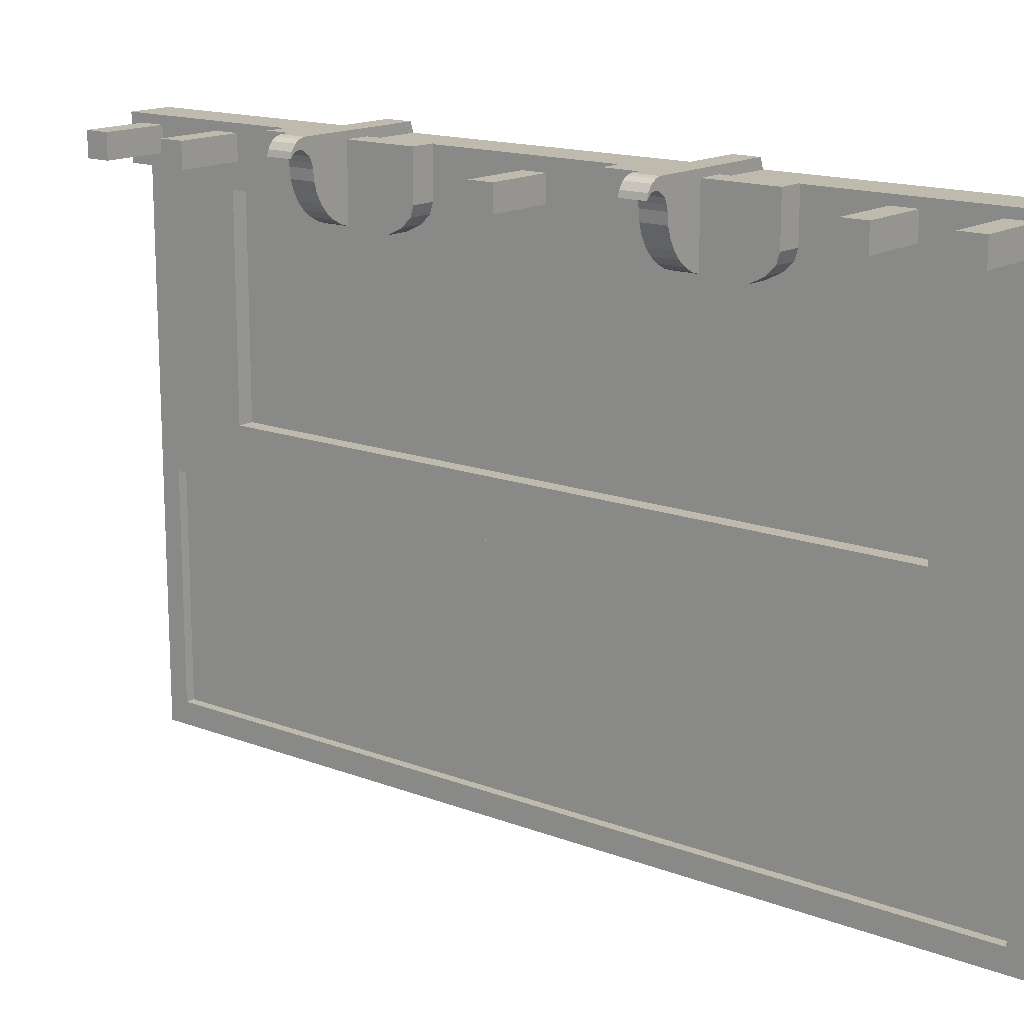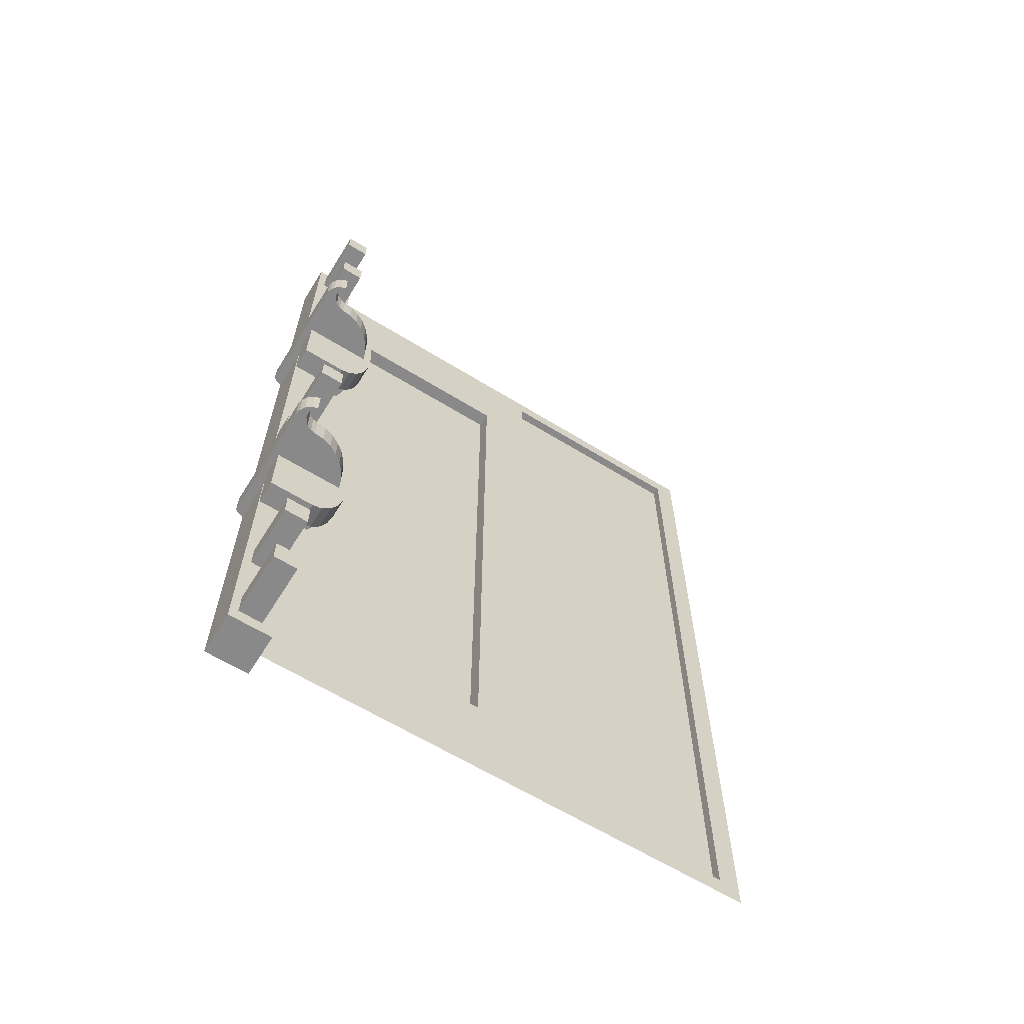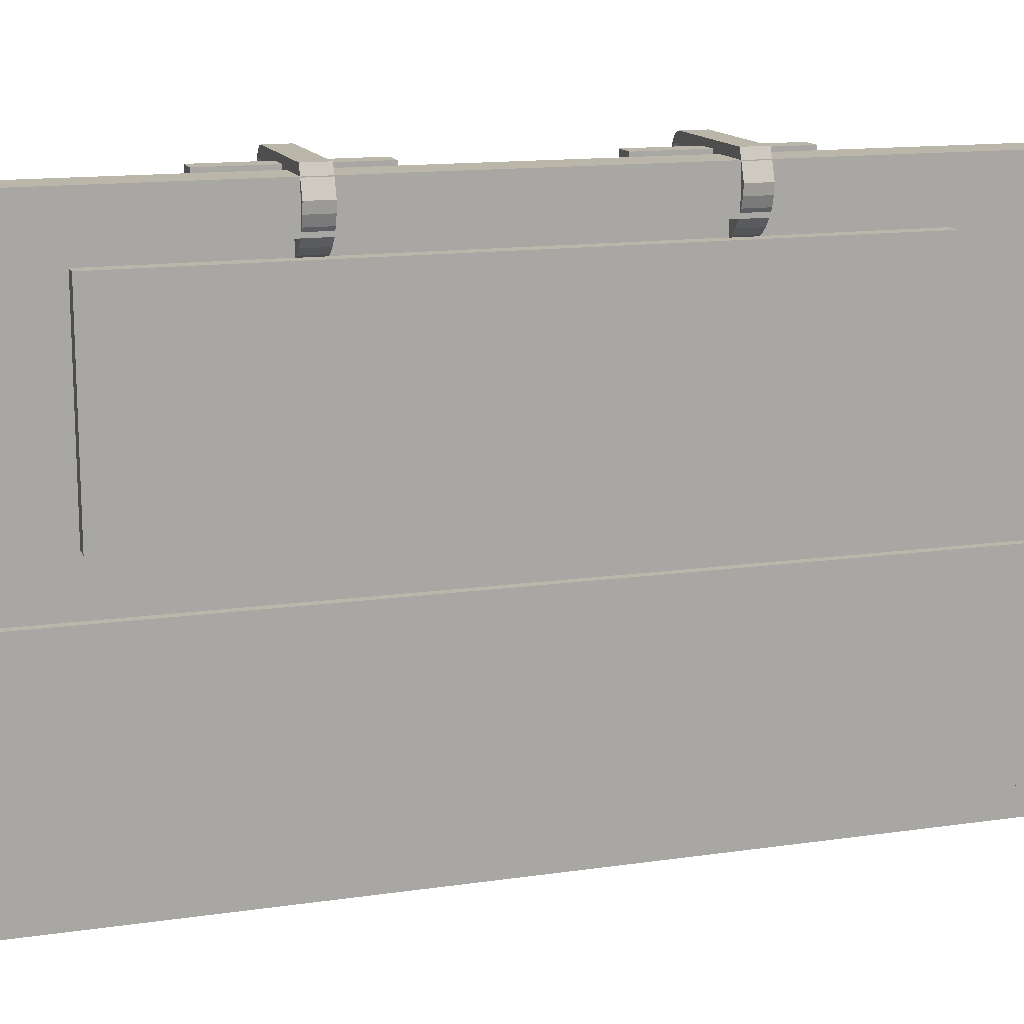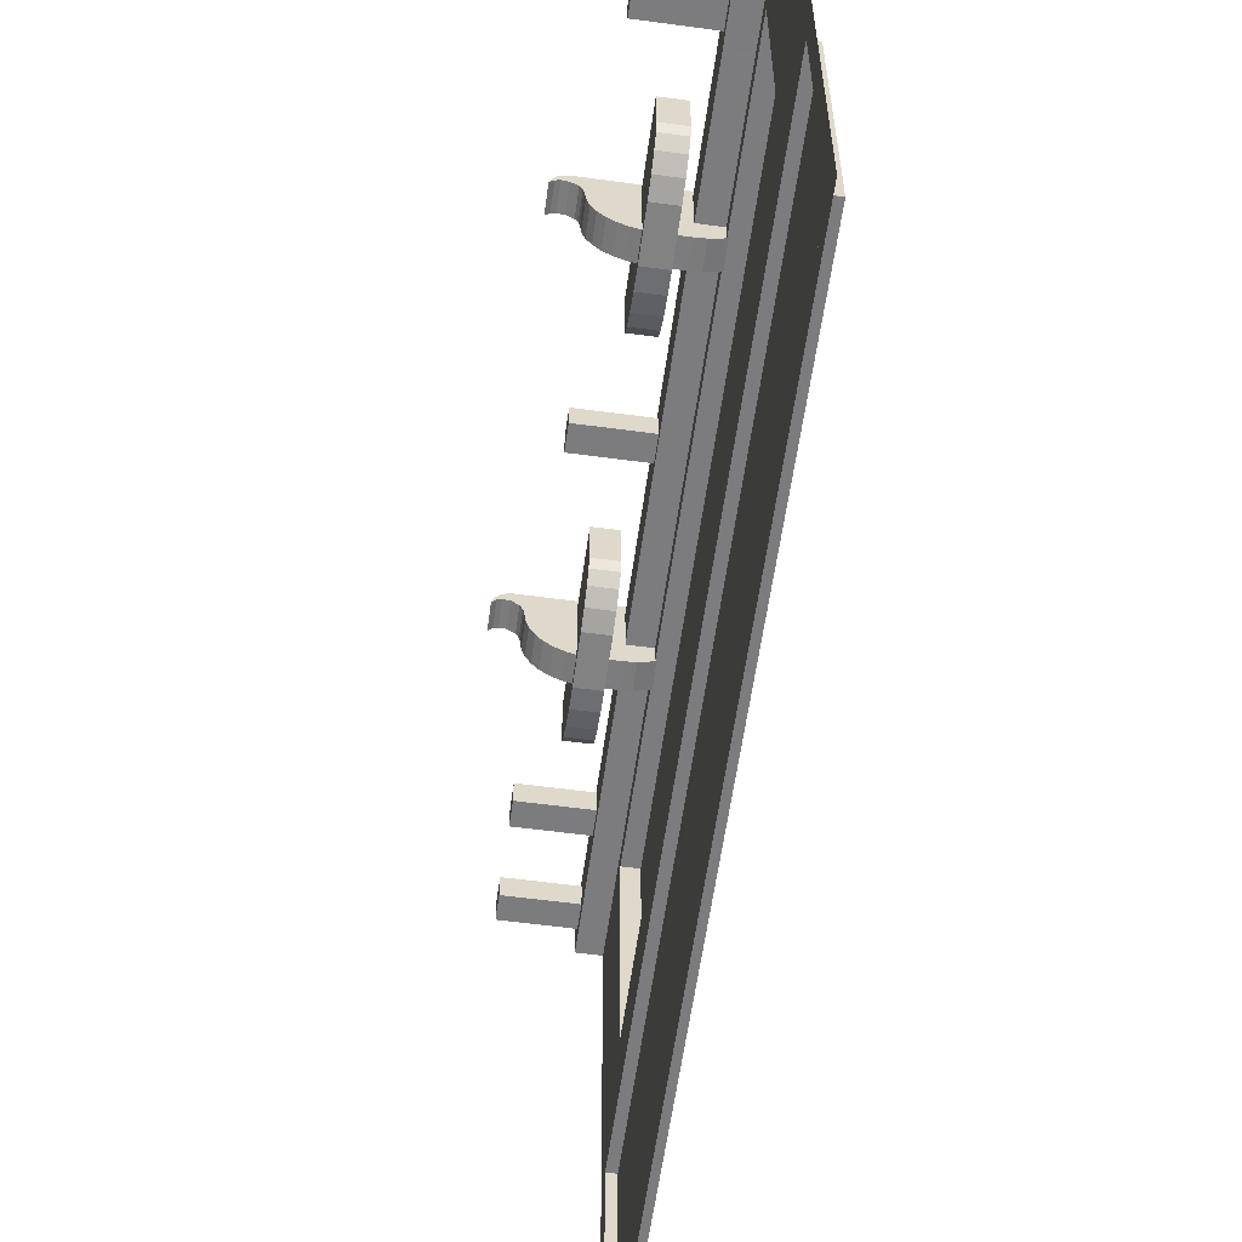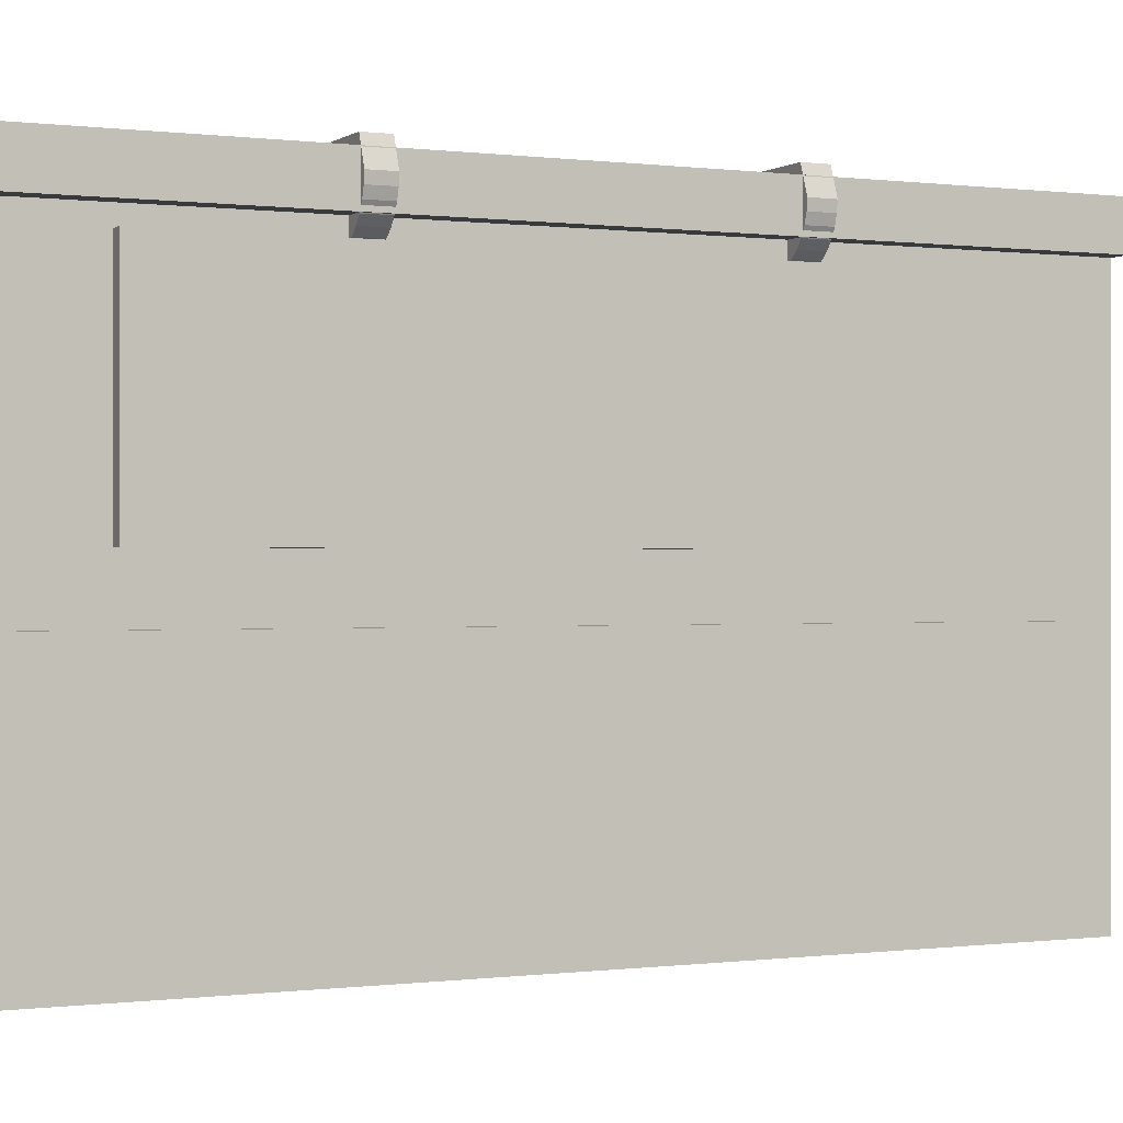
<metadata>
{"format":"obj","ext":"obj","renderer":"f3d","projection":"perspective","resolution":1024,"background":"white","views":[{"elev":15.4,"azim":-51.1,"up":"+Y"},{"elev":-63.0,"azim":-122.0,"up":"+Z"},{"elev":14.1,"azim":72.3,"up":"+Y"},{"elev":-58.9,"azim":-7.9,"up":"+Y"},{"elev":-0.1,"azim":64.6,"up":"+Y"}]}
</metadata>
<code>
o Wall_Cube.002
v -0.05 1.172 1
v -0.05 1.272 1
v -0.05 1.172 -1
v -0.05 1.272 -1
v 0.05 1.172 1
v 0.05 1.272 1
v 0.05 1.172 -1
v 0.05 1.272 -1
v 0 0.000565 1
v -0 1.201 1
v 0 0.000565 -1
v -0 1.201 -1
v 0 0.6006 1
v 0 0.6006 -1
v -0 1.201 0.7778
v -0 1.201 -0.7778
v 0 0.6006 0.7778
v 0 0.6006 -0.7778
v -0 0.6672 -0.7778
v -0 1.134 -0.7778
v -0 0.6672 0.7778
v -0 1.134 0.7778
v 0.03527 1.134 -0.7778
v 0.03527 0.6672 -0.7778
v 0.03527 0.6672 0.7778
v 0.03527 1.134 0.7778
v 0 0.546 -1
v 0 0.546 1
v 0 0.000565 0.9545
v 0 0.546 -0.9545
v 0 0.000565 -0.9545
v 0 0.546 0.9545
v 0 0.05015 -0.9545
v 0.0206 0.546 0.9545
v 0.0206 0.546 -0.9545
v 0.0206 0.05015 -0.9545
v 0.0206 0.05015 0.9545
v 0 0.05015 0.9545
v -0.1954 1.19 0.02992
v -0.1954 1.244 0.02992
v -0.1954 1.19 -0.02411
v -0.1954 1.244 -0.02411
v 0.02066 1.19 0.02992
v 0.02066 1.244 0.02992
v 0.02066 1.19 -0.02411
v 0.02066 1.244 -0.02411
v -0.1954 1.199 0.7638
v -0.1954 1.253 0.7638
v -0.1954 1.199 0.7098
v -0.1954 1.253 0.7098
v 0.02066 1.199 0.7638
v 0.02066 1.253 0.7638
v 0.02066 1.199 0.7098
v 0.02066 1.253 0.7098
v -0.1954 1.199 0.9654
v -0.1954 1.253 0.9654
v -0.1954 1.199 0.9114
v -0.1954 1.253 0.9114
v 0.02066 1.199 0.9654
v 0.02066 1.253 0.9654
v 0.02066 1.199 0.9114
v 0.02066 1.253 0.9114
v -0.1954 1.199 -0.7126
v -0.1954 1.253 -0.7126
v -0.1954 1.199 -0.7666
v -0.1954 1.253 -0.7666
v 0.02066 1.199 -0.7126
v 0.02066 1.253 -0.7126
v 0.02066 1.199 -0.7666
v 0.02066 1.253 -0.7666
v -0.1954 1.199 -0.9142
v -0.1954 1.253 -0.9142
v -0.1954 1.199 -0.9682
v -0.1954 1.253 -0.9682
v 0.02066 1.199 -0.9142
v 0.02066 1.253 -0.9142
v 0.02066 1.199 -0.9682
v 0.02066 1.253 -0.9682
v -0.2418 1.294 -0.358
v -0.2418 1.294 -0.4146
v 0.04149 1.294 -0.358
v 0.04149 1.294 -0.4146
v -0.2202 1.235 -0.358
v -0.1048 1.119 -0.358
v -0.218 1.212 -0.358
v -0.2114 1.19 -0.358
v -0.2007 1.171 -0.358
v -0.1864 1.153 -0.358
v -0.1689 1.139 -0.358
v -0.149 1.128 -0.358
v -0.1273 1.121 -0.358
v -0.1048 1.119 -0.4146
v -0.2202 1.235 -0.4146
v -0.1273 1.121 -0.4146
v -0.149 1.128 -0.4146
v -0.1689 1.139 -0.4146
v -0.1864 1.153 -0.4146
v -0.2007 1.171 -0.4146
v -0.2114 1.19 -0.4146
v -0.218 1.212 -0.4146
v -0.05227 1.119 -0.358
v 0.06309 1.235 -0.358
v -0.02977 1.121 -0.358
v -0.008126 1.128 -0.358
v 0.01182 1.139 -0.358
v 0.0293 1.153 -0.358
v 0.04365 1.171 -0.358
v 0.05431 1.19 -0.358
v 0.06087 1.212 -0.358
v 0.06309 1.235 -0.4146
v -0.05227 1.119 -0.4146
v 0.06087 1.212 -0.4146
v 0.05431 1.19 -0.4146
v 0.04365 1.171 -0.4146
v 0.0293 1.153 -0.4146
v 0.01182 1.139 -0.4146
v -0.008126 1.128 -0.4146
v -0.02977 1.121 -0.4146
v -0.2229 1.247 -0.358
v -0.2288 1.258 -0.358
v -0.2444 1.27 -0.358
v -0.2734 1.271 -0.358
v -0.2734 1.271 -0.4146
v -0.2444 1.27 -0.4146
v -0.2288 1.258 -0.4146
v -0.2229 1.247 -0.4146
v -0.2583 1.272 -0.358
v -0.2676 1.268 -0.358
v -0.2768 1.258 -0.358
v -0.2768 1.258 -0.4146
v -0.2676 1.268 -0.4146
v -0.2583 1.272 -0.4146
v -0.2639 1.284 -0.358
v -0.2528 1.291 -0.358
v -0.2528 1.291 -0.4146
v -0.2639 1.284 -0.4146
v -0.1308 1.278 -0.203
v -0.1308 1.278 -0.5552
v -0.07792 1.278 -0.203
v -0.07792 1.278 -0.5552
v -0.2418 1.294 0.4078
v -0.1308 1.175 -0.203
v -0.1308 1.106 -0.3038
v -0.1308 1.116 -0.2631
v -0.1308 1.132 -0.2309
v -0.1308 1.153 -0.2101
v -0.1308 1.175 -0.5552
v -0.1308 1.102 -0.4092
v -0.1308 1.153 -0.5481
v -0.1308 1.132 -0.5273
v -0.1308 1.116 -0.495
v -0.1308 1.106 -0.4543
v -0.07792 1.175 -0.203
v -0.2418 1.294 0.3511
v -0.07792 1.153 -0.2101
v -0.07792 1.132 -0.2309
v -0.07792 1.116 -0.2631
v -0.07792 1.106 -0.3038
v -0.07792 1.102 -0.4092
v -0.07792 1.175 -0.5552
v -0.07792 1.106 -0.4543
v -0.07792 1.116 -0.495
v -0.07792 1.132 -0.5273
v -0.07792 1.153 -0.5481
v -0.1048 1.119 0.4078
v -0.218 1.212 0.4078
v -0.2202 1.235 0.4078
v -0.2007 1.171 0.4078
v 0.04149 1.294 0.4078
v 0.04149 1.294 0.3511
v -0.2114 1.19 0.4078
v -0.1864 1.153 0.4078
v -0.1689 1.139 0.4078
v -0.149 1.128 0.4078
v -0.1273 1.121 0.4078
v -0.1048 1.119 0.3511
v -0.2202 1.235 0.3511
v -0.1273 1.121 0.3511
v -0.149 1.128 0.3511
v -0.1689 1.139 0.3511
v -0.1864 1.153 0.3511
v -0.2007 1.171 0.3511
v -0.2114 1.19 0.3511
v -0.218 1.212 0.3511
v -0.05227 1.119 0.4078
v 0.06309 1.235 0.4078
v -0.02977 1.121 0.4078
v -0.008126 1.128 0.4078
v 0.01182 1.139 0.4078
v 0.0293 1.153 0.4078
v 0.04365 1.171 0.4078
v 0.05431 1.19 0.4078
v 0.06087 1.212 0.4078
v 0.06309 1.235 0.3511
v -0.05227 1.119 0.3511
v 0.06087 1.212 0.3511
v 0.05431 1.19 0.3511
v 0.04365 1.171 0.3511
v 0.0293 1.153 0.3511
v 0.01182 1.139 0.3511
v -0.008126 1.128 0.3511
v -0.02977 1.121 0.3511
v -0.2229 1.247 0.4078
v -0.2288 1.258 0.4078
v -0.2444 1.27 0.4078
v -0.2734 1.271 0.4078
v -0.2734 1.271 0.3511
v -0.2444 1.27 0.3511
v -0.2288 1.258 0.3511
v -0.2229 1.247 0.3511
v -0.2583 1.272 0.4078
v -0.2676 1.268 0.4078
v -0.2768 1.258 0.4078
v -0.2768 1.258 0.3511
v -0.2676 1.268 0.3511
v -0.2583 1.272 0.3511
v -0.2639 1.284 0.4078
v -0.2528 1.291 0.4078
v -0.2528 1.291 0.3511
v -0.2639 1.284 0.3511
v -0.1308 1.278 0.5628
v -0.1308 1.278 0.2106
v -0.07792 1.278 0.5628
v -0.07792 1.278 0.2106
v -0.1308 1.175 0.5628
v -0.1308 1.106 0.4619
v -0.1308 1.116 0.5026
v -0.1308 1.132 0.5349
v -0.1308 1.153 0.5557
v -0.1308 1.175 0.2106
v -0.1308 1.102 0.3566
v -0.1308 1.153 0.2177
v -0.1308 1.132 0.2385
v -0.1308 1.116 0.2708
v -0.1308 1.106 0.3115
v -0.07792 1.175 0.5628
v -0.07792 1.153 0.5557
v -0.07792 1.132 0.5349
v -0.07792 1.116 0.5026
v -0.07792 1.106 0.4619
v -0.07792 1.102 0.3566
v -0.07792 1.175 0.2106
v -0.07792 1.106 0.3115
v -0.07792 1.116 0.2708
v -0.07792 1.132 0.2385
v -0.07792 1.153 0.2177
f 2 3 1
f 4 7 3
f 8 5 7
f 6 1 5
f 7 1 3
f 4 6 8
f 20 15 16
f 20 26 22
f 13 10 22
f 17 19 18
f 19 20 12
f 24 26 23
f 19 23 20
f 21 24 19
f 22 25 21
f 38 9 28
f 30 32 17
f 11 31 33
f 29 33 31
f 34 36 37
f 30 34 32
f 32 37 38
f 33 35 30
f 38 36 33
f 40 41 39
f 41 46 45
f 46 43 45
f 44 39 43
f 45 39 41
f 42 44 46
f 48 49 47
f 50 53 49
f 54 51 53
f 52 47 51
f 53 47 49
f 50 52 54
f 56 57 55
f 57 62 61
f 61 60 59
f 60 55 59
f 61 55 57
f 62 56 60
f 64 65 63
f 66 69 65
f 70 67 69
f 68 63 67
f 69 63 65
f 66 68 70
f 72 73 71
f 73 78 77
f 78 75 77
f 76 71 75
f 73 75 71
f 74 76 78
f 120 119 81
f 82 102 110
f 126 125 82
f 79 135 134
f 80 81 82
f 92 91 94
f 94 90 95
f 90 96 95
f 89 97 96
f 88 98 97
f 87 99 98
f 86 100 99
f 85 93 100
f 111 103 101
f 118 104 103
f 117 105 104
f 116 106 105
f 115 107 106
f 114 108 107
f 108 112 109
f 112 102 109
f 111 84 92
f 119 93 83
f 120 126 119
f 120 124 125
f 122 130 129
f 121 132 124
f 128 132 127
f 129 131 128
f 133 123 122
f 134 136 133
f 139 142 153
f 157 158 139
f 138 160 147
f 152 148 138
f 138 139 140
f 148 161 159
f 152 162 161
f 151 163 162
f 150 164 163
f 149 160 164
f 204 203 169
f 158 144 143
f 157 145 144
f 156 146 145
f 155 142 146
f 170 186 194
f 159 143 148
f 210 209 170
f 141 219 218
f 154 169 170
f 176 175 178
f 178 174 179
f 174 180 179
f 173 181 180
f 172 182 181
f 168 183 182
f 171 184 183
f 166 177 184
f 195 187 185
f 202 188 187
f 201 189 188
f 200 190 189
f 199 191 190
f 198 192 191
f 192 196 193
f 196 186 193
f 195 165 176
f 203 177 167
f 204 210 203
f 205 209 204
f 206 214 213
f 205 216 208
f 211 215 216
f 213 215 212
f 217 207 206
f 218 220 217
f 223 225 236
f 239 240 223
f 222 242 230
f 235 231 222
f 222 223 224
f 231 243 241
f 235 244 243
f 234 245 244
f 233 246 245
f 232 242 246
f 240 227 226
f 239 228 227
f 238 229 228
f 237 225 229
f 241 226 231
f 2 4 3
f 4 8 7
f 8 6 5
f 6 2 1
f 7 5 1
f 4 2 6
f 20 22 15
f 20 23 26
f 15 22 10
f 22 21 13
f 21 17 13
f 17 21 19
f 20 16 12
f 12 14 19
f 14 18 19
f 24 25 26
f 19 24 23
f 21 25 24
f 22 26 25
f 28 32 38
f 38 29 9
f 28 13 32
f 13 17 32
f 17 18 30
f 18 14 30
f 14 27 30
f 30 27 33
f 27 11 33
f 29 38 33
f 34 35 36
f 30 35 34
f 32 34 37
f 33 36 35
f 38 37 36
f 40 42 41
f 41 42 46
f 46 44 43
f 44 40 39
f 45 43 39
f 42 40 44
f 48 50 49
f 50 54 53
f 54 52 51
f 52 48 47
f 53 51 47
f 50 48 52
f 56 58 57
f 57 58 62
f 61 62 60
f 60 56 55
f 61 59 55
f 62 58 56
f 64 66 65
f 66 70 69
f 70 68 67
f 68 64 63
f 69 67 63
f 66 64 68
f 72 74 73
f 73 74 78
f 78 76 75
f 76 72 71
f 73 77 75
f 74 72 76
f 84 101 81
f 101 103 81
f 103 104 81
f 104 105 81
f 105 106 81
f 106 107 81
f 107 108 81
f 108 109 81
f 109 102 81
f 81 79 120
f 79 134 121
f 134 133 127
f 133 122 128
f 127 133 128
f 122 129 128
f 79 121 120
f 91 84 83
f 89 90 91
f 87 88 89
f 85 86 87
f 83 85 87
f 87 89 83
f 89 91 83
f 84 81 83
f 134 127 121
f 83 81 119
f 82 81 102
f 111 92 82
f 92 94 93
f 82 92 93
f 94 95 96
f 96 97 94
f 97 98 94
f 98 99 100
f 98 100 93
f 118 111 82
f 116 117 82
f 117 118 82
f 114 115 82
f 115 116 82
f 112 113 82
f 113 114 82
f 82 110 112
f 135 80 124
f 80 82 125
f 124 80 125
f 123 136 131
f 136 135 132
f 131 130 123
f 132 131 136
f 132 135 124
f 94 98 93
f 93 126 82
f 79 80 135
f 80 79 81
f 92 84 91
f 94 91 90
f 90 89 96
f 89 88 97
f 88 87 98
f 87 86 99
f 86 85 100
f 85 83 93
f 111 118 103
f 118 117 104
f 117 116 105
f 116 115 106
f 115 114 107
f 114 113 108
f 108 113 112
f 112 110 102
f 111 101 84
f 119 126 93
f 120 125 126
f 120 121 124
f 122 123 130
f 121 127 132
f 128 131 132
f 129 130 131
f 133 136 123
f 134 135 136
f 139 137 142
f 158 159 139
f 159 161 140
f 139 159 140
f 161 162 140
f 162 163 160
f 163 164 160
f 160 140 162
f 139 153 157
f 153 155 156
f 157 153 156
f 138 140 160
f 148 143 137
f 143 144 137
f 144 145 142
f 145 146 142
f 142 137 144
f 137 138 148
f 138 147 151
f 152 138 151
f 147 149 150
f 150 151 147
f 138 137 139
f 148 152 161
f 152 151 162
f 151 150 163
f 150 149 164
f 149 147 160
f 165 185 169
f 185 187 169
f 187 188 169
f 188 189 169
f 189 190 169
f 190 191 169
f 191 192 169
f 192 193 169
f 193 186 169
f 169 141 204
f 141 218 205
f 218 217 211
f 217 206 212
f 211 217 212
f 206 213 212
f 141 205 204
f 175 165 167
f 173 174 168
f 174 175 168
f 168 172 173
f 166 171 168
f 167 166 175
f 166 168 175
f 165 169 167
f 218 211 205
f 167 169 203
f 158 157 144
f 157 156 145
f 156 155 146
f 155 153 142
f 170 169 186
f 159 158 143
f 195 176 170
f 176 178 177
f 170 176 177
f 178 179 180
f 180 181 178
f 181 182 178
f 182 183 184
f 182 184 177
f 202 195 170
f 200 201 170
f 201 202 170
f 198 199 170
f 199 200 170
f 196 197 170
f 197 198 170
f 170 194 196
f 219 154 208
f 154 170 209
f 208 154 209
f 207 220 215
f 220 219 216
f 215 214 207
f 216 215 220
f 216 219 208
f 178 182 177
f 177 210 170
f 141 154 219
f 154 141 169
f 176 165 175
f 178 175 174
f 174 173 180
f 173 172 181
f 172 168 182
f 168 171 183
f 171 166 184
f 166 167 177
f 195 202 187
f 202 201 188
f 201 200 189
f 200 199 190
f 199 198 191
f 198 197 192
f 192 197 196
f 196 194 186
f 195 185 165
f 203 210 177
f 204 209 210
f 205 208 209
f 206 207 214
f 205 211 216
f 211 212 215
f 213 214 215
f 217 220 207
f 218 219 220
f 223 221 225
f 240 241 223
f 241 243 224
f 223 241 224
f 243 244 224
f 244 245 242
f 245 246 242
f 242 224 244
f 223 236 239
f 236 237 238
f 239 236 238
f 222 224 242
f 231 226 221
f 226 227 221
f 227 228 225
f 228 229 225
f 225 221 227
f 221 222 231
f 222 230 234
f 235 222 234
f 230 232 233
f 233 234 230
f 222 221 223
f 231 235 243
f 235 234 244
f 234 233 245
f 233 232 246
f 232 230 242
f 240 239 227
f 239 238 228
f 238 237 229
f 237 236 225
f 241 240 226

</code>
